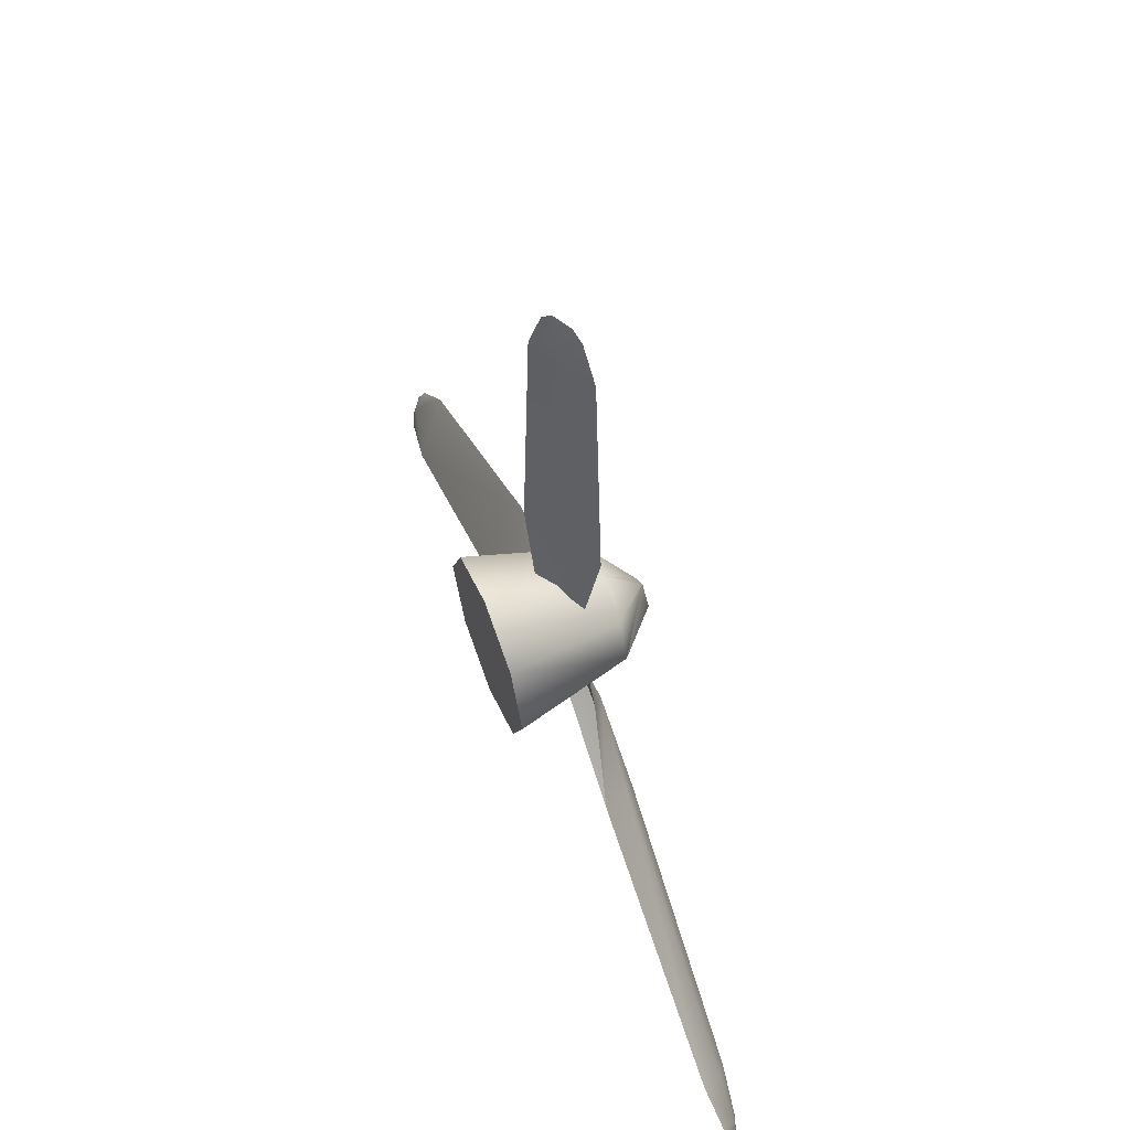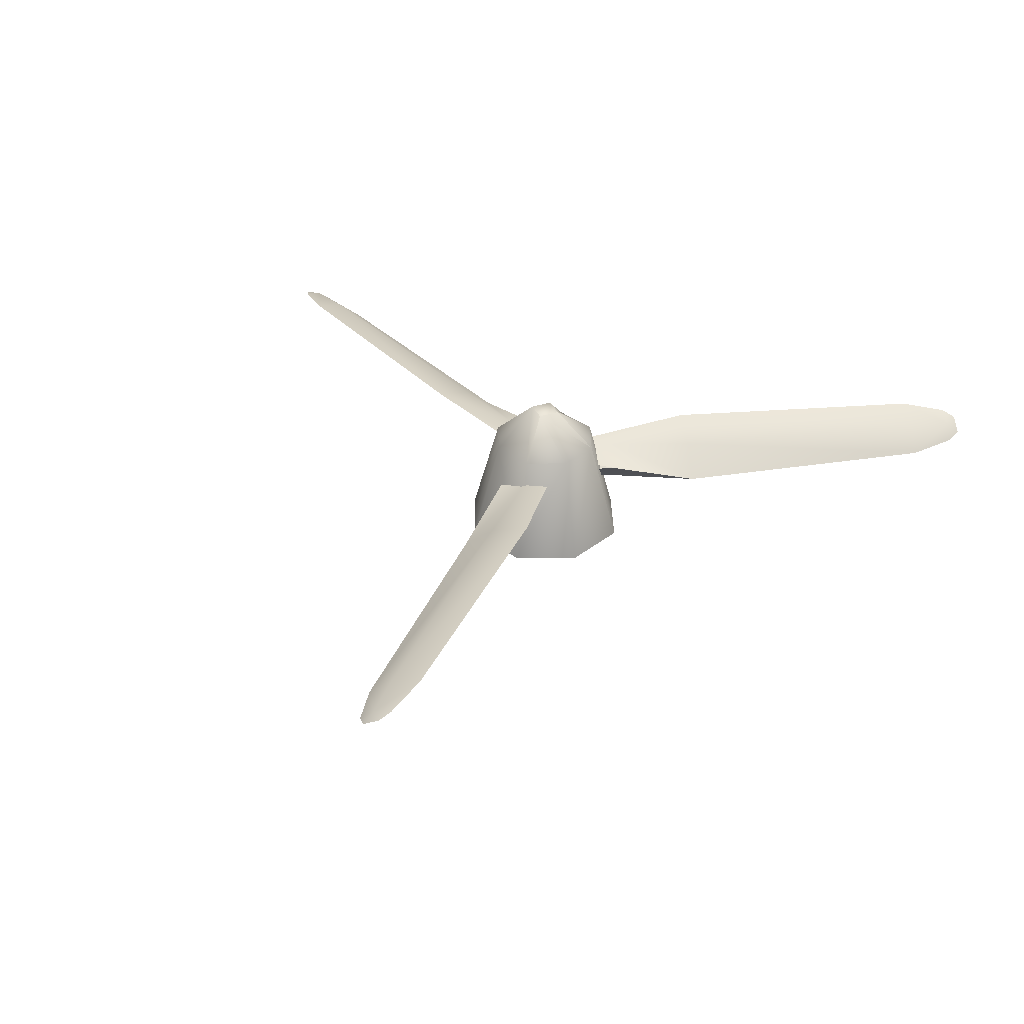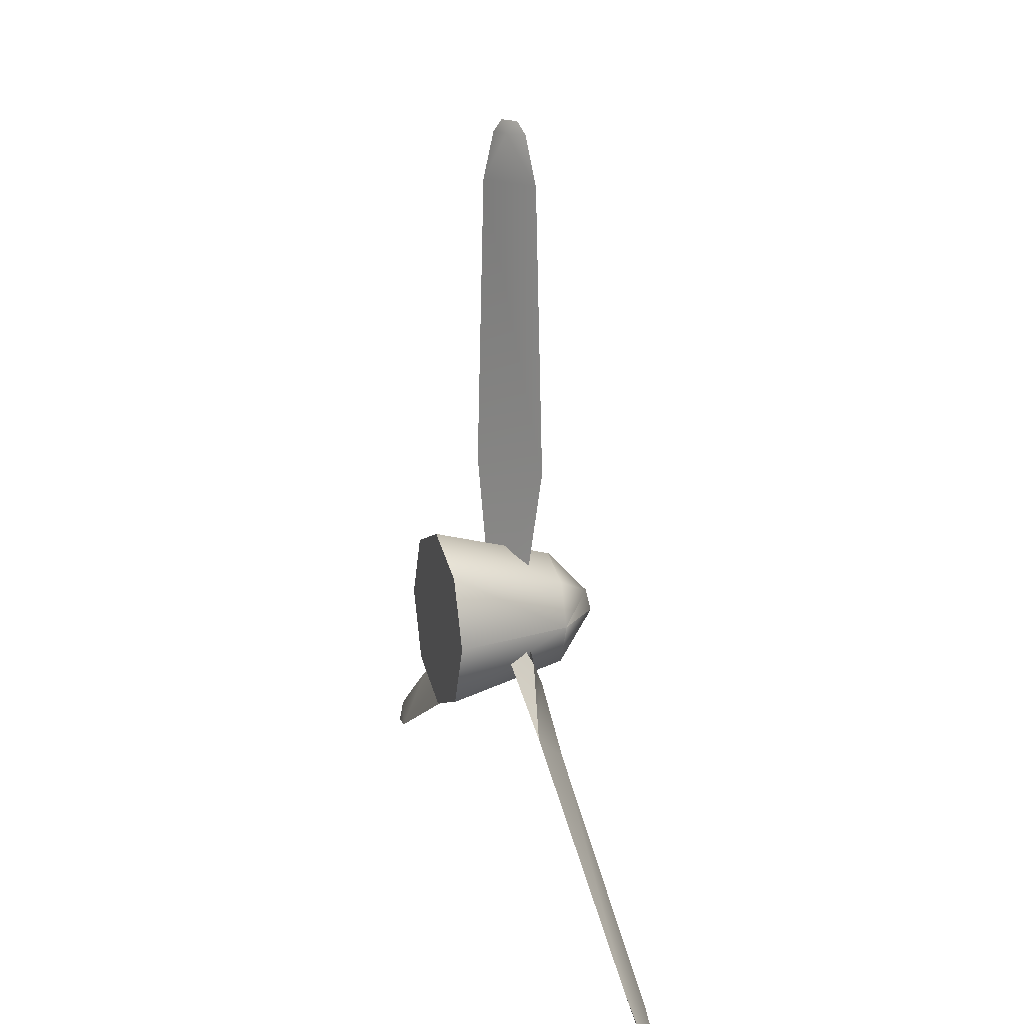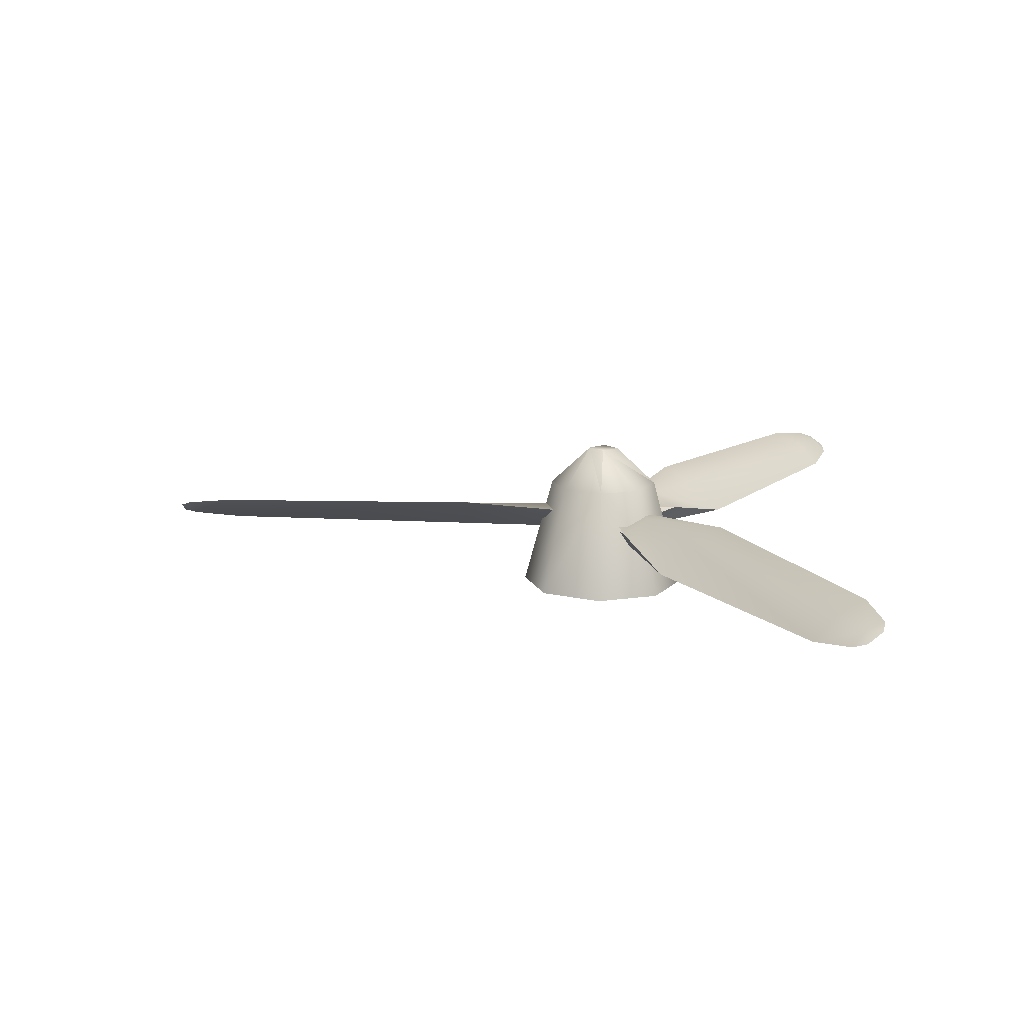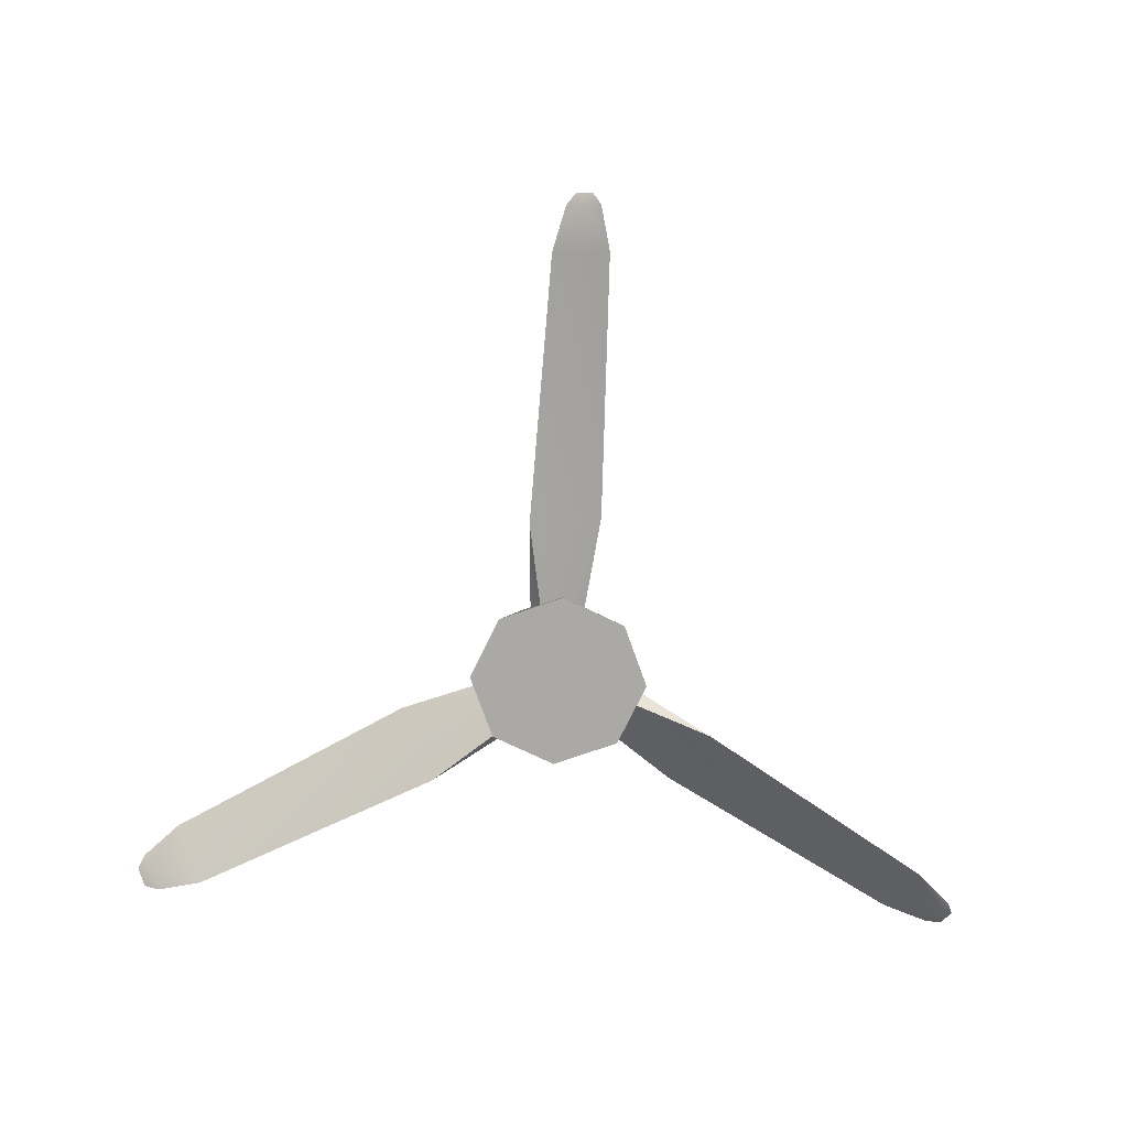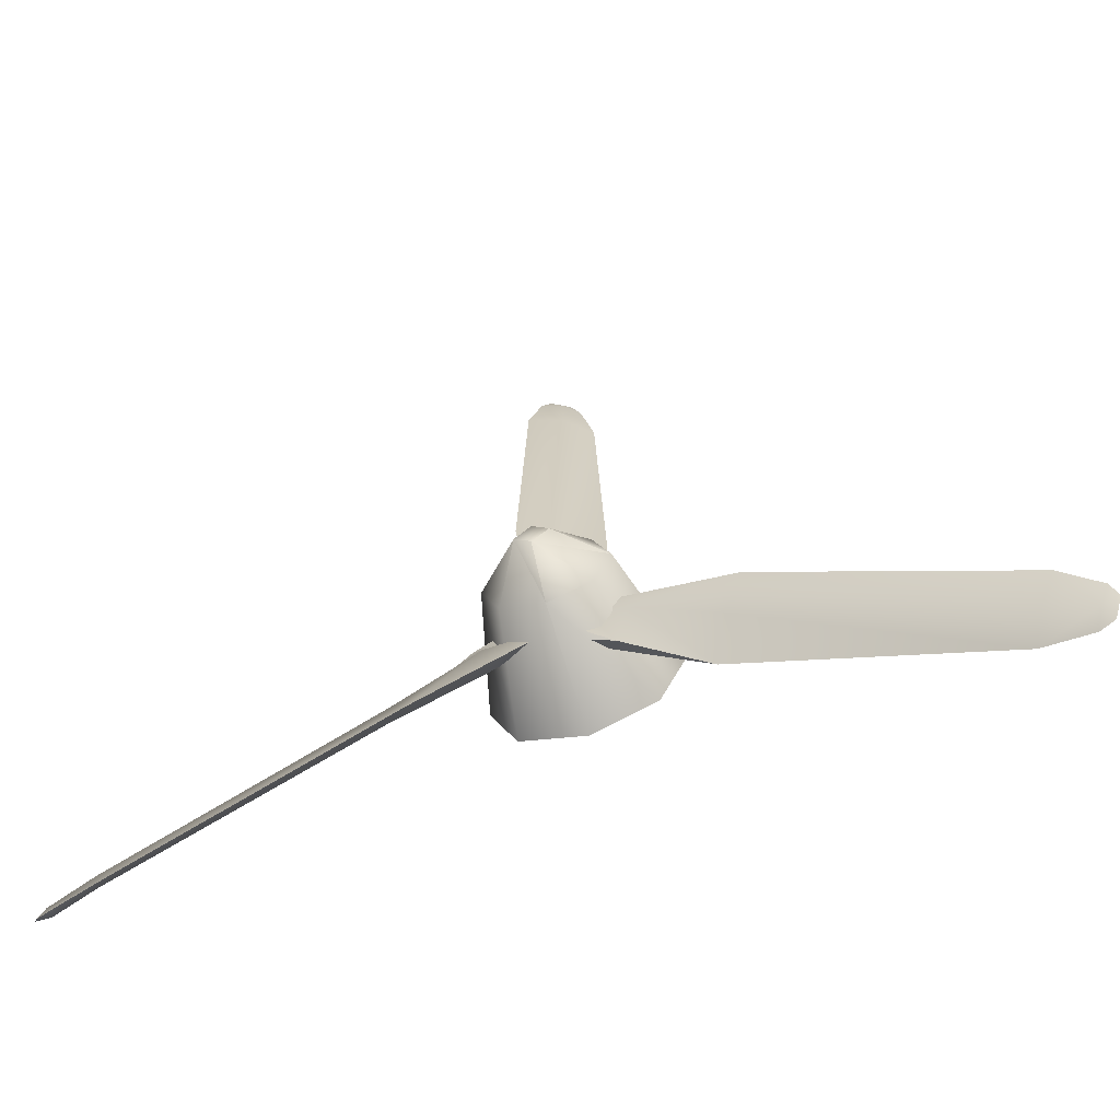
<metadata>
{"format":"obj","ext":"obj","renderer":"f3d","projection":"perspective","resolution":1024,"background":"white","views":[{"elev":61.2,"azim":-111.6,"up":"+Y"},{"elev":36.0,"azim":-158.4,"up":"+Z"},{"elev":17.3,"azim":-107.0,"up":"+Y"},{"elev":14.1,"azim":-85.2,"up":"+Z"},{"elev":-75.4,"azim":176.8,"up":"+Z"},{"elev":-65.0,"azim":18.4,"up":"+Y"}]}
</metadata>
<code>
g
v 0.000101 1.941 2.831
v 0.2131 1.855 2.831
v 0.3014 1.645 2.831
v 0.2131 1.436 2.831
v 0.000101 1.349 2.831
v -0.2129 1.436 2.831
v -0.3012 1.645 2.831
v -0.2129 1.855 2.831
v 0.000101 1.838 3.214
v 0.139 1.782 3.214
v 0.1965 1.645 3.214
v 0.139 1.509 3.214
v 0.000101 1.452 3.214
v -0.1388 1.509 3.214
v -0.1963 1.645 3.214
v -0.1388 1.782 3.214
v 0.000101 1.697 3.346
v 0.05308 1.645 3.346
v 0.000101 1.593 3.346
v -0.05288 1.645 3.346
v -0.1215 2.149 3.153
v 0.01697 2.149 3.106
v 0.002747 1.836 3.125
v 0.1269 2.149 3.009
v 0.1085 1.836 3.081
v -0.09512 3.076 3.137
v 0.01448 3.076 3.101
v 0.1005 3.076 3.024
v -0.05637 3.232 3.115
v 0.009824 3.232 3.093
v -0.004406 3.232 3.069
v 0.06179 3.232 3.047
v -0.0264 3.272 3.098
v 0.03178 3.272 3.064
v 0.05804 1.626 3.113
v 0.06079 1.625 3.061
v 0.03266 1.626 3.029
v -0.0554 1.626 3.101
v 0.5465 1.414 3.153
v 0.4773 1.294 3.106
v 0.2137 1.463 3.125
v 0.4223 1.199 3.009
v 0.1608 1.372 3.081
v 1.336 0.9282 3.137
v 1.281 0.8332 3.101
v 1.238 0.7587 3.024
v 1.452 0.8165 3.115
v 1.419 0.7592 3.093
v 1.426 0.7715 3.069
v 1.393 0.7141 3.047
v 1.471 0.7707 3.098
v 1.442 0.7203 3.064
v 0.003471 1.521 3.113
v 0.002028 1.518 3.061
v 0.01618 1.543 3.029
v 0.06014 1.619 3.101
v -0.4224 1.203 3.153
v -0.4916 1.323 3.106
v -0.2138 1.467 3.125
v -0.5465 1.418 3.009
v -0.2666 1.558 3.081
v -1.238 0.7623 3.137
v -1.293 0.8572 3.101
v -1.336 0.9316 3.024
v -1.393 0.7177 3.115
v -1.426 0.775 3.093
v -1.419 0.7627 3.069
v -1.452 0.82 3.047
v -1.442 0.7238 3.098
v -1.471 0.7742 3.064
v -0.05885 1.62 3.113
v -0.06015 1.622 3.061
v -0.04617 1.598 3.029
v -0.002071 1.522 3.101
g mat1
f 19 18 17
f 17 20 19
f 15 14 20
f 17 9 16
f 18 11 10
f 19 13 12
f 3 11 12
f 12 4 3
f 13 5 4
f 13 4 12
f 13 14 6
f 6 5 13
f 15 7 6
f 6 14 15
f 8 7 15
f 15 16 8
f 9 1 16
f 1 8 16
f 1 10 2
f 10 1 9
f 3 2 10
f 11 3 10
f 7 8 5
f 6 7 5
f 8 4 5
f 8 1 4
f 1 3 4
f 3 1 2
f 19 20 13
f 11 18 19
f 9 17 18
f 15 20 17
f 17 16 15
f 10 9 18
f 12 11 19
f 20 14 13
f 23 25 24
f 24 22 23
f 28 27 22
f 22 24 28
f 28 32 30
f 27 28 30
f 27 26 21
f 21 22 27
f 22 21 23
f 26 27 30
f 30 29 26
f 38 35 25
f 38 25 23
f 21 26 28
f 28 24 21
f 31 32 28
f 31 28 26
f 26 29 31
f 24 37 21
f 37 38 21
f 38 23 21
f 24 25 37
f 25 36 37
f 34 32 31
f 31 33 34
f 29 33 31
f 32 34 30
f 30 33 29
f 34 33 30
f 41 43 42
f 42 40 41
f 46 45 40
f 40 42 46
f 46 50 48
f 45 46 48
f 45 44 39
f 39 40 45
f 40 39 41
f 44 45 48
f 48 47 44
f 56 53 43
f 56 43 41
f 39 44 46
f 46 42 39
f 49 50 46
f 49 46 44
f 44 47 49
f 42 55 39
f 55 56 39
f 56 41 39
f 42 43 55
f 43 54 55
f 52 50 49
f 49 51 52
f 47 51 49
f 50 52 48
f 48 51 47
f 52 51 48
f 59 61 60
f 60 58 59
f 64 63 58
f 58 60 64
f 64 68 66
f 63 64 66
f 63 62 57
f 57 58 63
f 58 57 59
f 62 63 66
f 66 65 62
f 74 71 61
f 74 61 59
f 57 62 64
f 64 60 57
f 67 68 64
f 67 64 62
f 62 65 67
f 60 73 57
f 73 74 57
f 74 59 57
f 60 61 73
f 61 72 73
f 70 68 67
f 67 69 70
f 65 69 67
f 68 70 66
f 66 69 65
f 70 69 66

</code>
